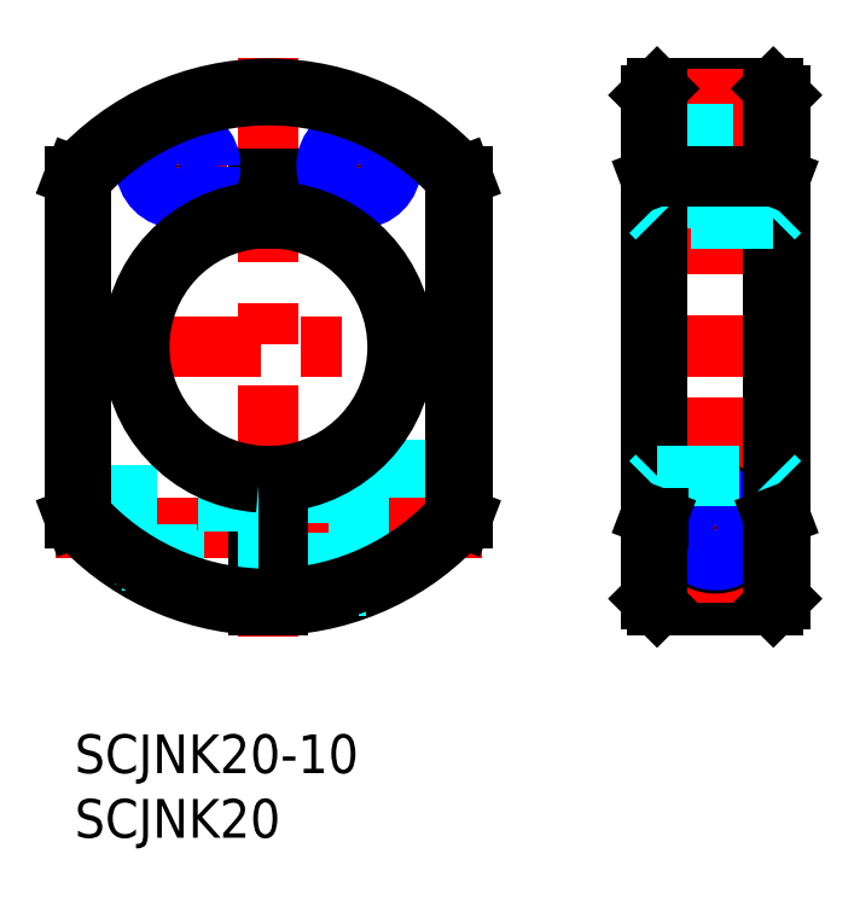
<metadata>
{"format":"dxf","ext":"dxf","renderer":"ezdxf+matplotlib","layout":"modelspace","background":"white","min_lineweight":24,"dpi":150}
</metadata>
<code>
0
SECTION
2
ENTITIES
0
LINE
8
MSM_CONTINUOUS
10
54.09
20
10
30
0
11
45.09
21
10
31
0
0
INSERT
8
MSM_CONTINUOUS
2
*U9
10
0
20
0
30
0
0
INSERT
8
MSM_CONTINUOUS
2
*U10
10
0
20
0
30
0
0
LINE
8
MSM_DASHED
10
44.59
20
42.99
30
0
11
54.59
21
42.99
31
0
0
LINE
8
MSM_CONTINUOUS
10
45.09
20
49.99
30
0
11
54.09
21
49.99
31
0
0
CIRCLE
8
MSM_CONTINUOUS
10
49.59
20
15.99
30
0
40
4.5
0
LINE
8
MSM_CENTER
10
43.09
20
29.99
30
0
11
56.09
21
29.99
31
0
0
LINE
8
MSM_CENTER
10
43.09
20
15.99
30
0
11
56.09
21
15.99
31
0
0
LINE
8
MSM_CONTINUOUS
10
44.59
20
49.49
30
0
11
44.59
21
10.5
31
0
0
LINE
8
MSM_CENTER
10
49.59
20
51.49
30
0
11
49.59
21
8.486
31
0
0
LINE
8
MSM_CENTER
10
15
20
52.39
30
0
11
15
21
7.583
31
0
0
LINE
8
MSM_DASHED
10
22
20
20.49
30
0
11
30
21
20.49
31
0
0
LINE
8
MSM_CENTER
10
-1.5
20
29.99
30
0
11
31.5
21
29.99
31
0
0
LINE
8
MSM_CENTER
10
-1.5
20
15.99
30
0
11
31.5
21
15.99
31
0
0
ARC
8
MSM_CONTINUOUS
10
15
20
29.99
30
0
40
20
50
272.1
51
318.6
0
ARC
8
MSM_CONTINUOUS
10
15
20
29.99
30
0
40
20
50
221.4
51
267.9
0
LINE
8
MSM_CONTINUOUS
10
3.411e-13
20
43.21
30
0
11
3.411e-13
21
16.76
31
0
0
ARC
8
MSM_CONTINUOUS
10
15
20
29.99
30
0
40
10
50
94.3
51
265.7
0
ARC
8
MSM_CONTINUOUS
10
15
20
29.99
30
0
40
10
50
274.3
51
85.7
0
LINE
8
MSM_DASHED
10
15.75
20
18.74
30
0
11
22
21
18.74
31
0
0
LINE
8
MSM_DASHED
10
15.75
20
13.24
30
0
11
22
21
13.24
31
0
0
LINE
8
MSM_CONTINUOUS
10
14.25
20
20.01
30
0
11
14.25
21
10
31
0
0
LINE
8
MSM_CONTINUOUS
10
15.75
20
20.01
30
0
11
15.75
21
10
31
0
0
LINE
8
MSM_DASHED
10
22
20
11.49
30
0
11
22.6
21
11.49
31
0
0
LINE
8
MSM_DASHED
10
22
20
20.49
30
0
11
22
21
11.49
31
0
0
LINE
8
MSM_CONTINUOUS
10
14.25
20
42.99
30
0
11
15.75
21
42.99
31
0
0
LINE
8
MSM_CONTINUOUS
10
14.25
20
42.99
30
0
11
14.25
21
39.96
31
0
0
LINE
8
MSM_CONTINUOUS
10
15.75
20
42.99
30
0
11
15.75
21
39.96
31
0
0
LINE
8
MSM_CONTINUOUS
10
30
20
43.21
30
0
11
30
21
16.76
31
0
0
CIRCLE
8
MSM_CONTINUOUS
10
49.59
20
15.99
30
0
40
2.75
0
LINE
8
MSM_CONTINUOUS
10
54.59
20
49.49
30
0
11
54.59
21
10.5
31
0
0
ARC
8
MSM_CONTINUOUS
10
15
20
29.99
30
0
40
20
50
41.41
51
138.6
0
LINE
8
MSM_CENTER
10
8
20
47.75
30
0
11
8
21
40.22
31
0
0
LINE
8
MSM_CENTER
10
4.236
20
43.99
30
0
11
11.76
21
43.99
31
0
0
LINE
8
MSM_CENTER
10
22
20
47.75
30
0
11
22
21
40.22
31
0
0
LINE
8
MSM_CENTER
10
18.24
20
43.99
30
0
11
25.76
21
43.99
31
0
0
LINE
8
MSM_CENTER
10
43.09
20
43.99
30
0
11
56.09
21
43.99
31
0
0
CIRCLE
8
MSM_CONTINUOUS
10
8
20
43.99
30
0
40
2.067
0
CIRCLE
8
MSM_NARROW
10
8
20
43.99
30
0
40
2.5
0
CIRCLE
8
MSM_CONTINUOUS
10
22
20
43.99
30
0
40
2.067
0
CIRCLE
8
MSM_NARROW
10
22
20
43.99
30
0
40
2.5
0
CIRCLE
8
MSM_CONTINUOUS
10
49.59
20
15.99
30
0
40
2.067
0
CIRCLE
8
MSM_NARROW
10
49.59
20
15.99
30
0
40
2.5
0
LINE
8
MSM_DASHED
10
44.59
20
46.49
30
0
11
54.59
21
46.49
31
0
0
LINE
8
MSM_DASHED
10
44.59
20
46.05
30
0
11
54.59
21
46.05
31
0
0
LINE
8
MSM_DASHED
10
44.59
20
41.92
30
0
11
54.59
21
41.92
31
0
0
LINE
8
MSM_DASHED
10
44.59
20
41.49
30
0
11
54.59
21
41.49
31
0
0
LINE
8
MSM_DASHED
10
3.419e-13
20
18.49
30
0
11
14.25
21
18.49
31
0
0
LINE
8
MSM_DASHED
10
3.402e-13
20
18.05
30
0
11
14.25
21
18.05
31
0
0
LINE
8
MSM_DASHED
10
3.09
20
13.92
30
0
11
14.25
21
13.92
31
0
0
LINE
8
MSM_DASHED
10
3.697
20
13.49
30
0
11
14.25
21
13.49
31
0
0
LINE
8
MSM_CONTINUOUS
10
45.09
20
49.99
30
0
11
44.59
21
49.49
31
0
0
LINE
8
MSM_CONTINUOUS
10
54.09
20
49.99
30
0
11
54.59
21
49.49
31
0
0
LINE
8
MSM_CONTINUOUS
10
45.09
20
49.99
30
0
11
45.09
21
10
31
0
0
LINE
8
MSM_CONTINUOUS
10
54.09
20
49.99
30
0
11
54.09
21
10
31
0
0
ARC
8
MSM_CONTINUOUS
10
15
20
29.99
30
0
40
19.5
50
41.96
51
138
0
ARC
8
MSM_CONTINUOUS
10
15
20
29.99
30
0
40
19.5
50
222
51
267.8
0
ARC
8
MSM_CONTINUOUS
10
15
20
29.99
30
0
40
19.5
50
272.2
51
318
0
LINE
8
MSM_CONTINUOUS
10
54.09
20
10
30
0
11
54.59
21
10.5
31
0
0
LINE
8
MSM_CONTINUOUS
10
44.59
20
10.5
30
0
11
45.09
21
10
31
0
0
LINE
8
MSM_CONTINUOUS
10
29.5
20
43.02
30
0
11
29.5
21
16.95
31
0
0
LINE
8
MSM_CONTINUOUS
10
0.5
20
43.02
30
0
11
0.5
21
16.95
31
0
0
LINE
8
MSM_CONTINUOUS
10
29.5
20
43.02
30
0
11
30
21
43.21
31
0
0
LINE
8
MSM_CONTINUOUS
10
3.588e-13
20
43.21
30
0
11
0.5
21
43.02
31
0
0
LINE
8
MSM_CONTINUOUS
10
0.5
20
16.95
30
0
11
3.411e-13
21
16.76
31
0
0
LINE
8
MSM_CONTINUOUS
10
29.5
20
16.95
30
0
11
30
21
16.76
31
0
0
ARC
8
MSM_CONTINUOUS
10
15
20
29.99
30
0
40
10.5
50
274.1
51
85.9
0
ARC
8
MSM_CONTINUOUS
10
15
20
29.99
30
0
40
10.5
50
94.1
51
265.9
0
LINE
8
MSM_DASHED
10
54.09
20
39.96
30
0
11
45.09
21
39.96
31
0
0
LINE
8
MSM_DASHED
10
45.09
20
20.01
30
0
11
54.09
21
20.01
31
0
0
LINE
8
MSM_DASHED
10
44.59
20
40.46
30
0
11
45.09
21
39.96
31
0
0
LINE
8
MSM_DASHED
10
54.59
20
40.46
30
0
11
54.09
21
39.96
31
0
0
LINE
8
MSM_DASHED
10
44.59
20
19.51
30
0
11
45.09
21
20.01
31
0
0
LINE
8
MSM_DASHED
10
54.09
20
20.01
30
0
11
54.59
21
19.51
31
0
0
LINE
8
MSM_CONTINUOUS
10
45.09
20
43.21
30
0
11
54.09
21
43.21
31
0
0
LINE
8
MSM_CONTINUOUS
10
54.09
20
16.76
30
0
11
54.02
21
16.76
31
0
0
LINE
8
MSM_CONTINUOUS
10
44.59
20
43.02
30
0
11
45.09
21
43.21
31
0
0
LINE
8
MSM_CONTINUOUS
10
54.09
20
43.21
30
0
11
54.59
21
43.02
31
0
0
LINE
8
MSM_CONTINUOUS
10
44.59
20
16.95
30
0
11
45.09
21
16.76
31
0
0
LINE
8
MSM_CONTINUOUS
10
54.59
20
16.95
30
0
11
54.09
21
16.76
31
0
0
LINE
8
MSM_CONTINUOUS
10
45.16
20
16.76
30
0
11
45.09
21
16.76
31
0
0
ENDSEC
0
EOF

</code>
